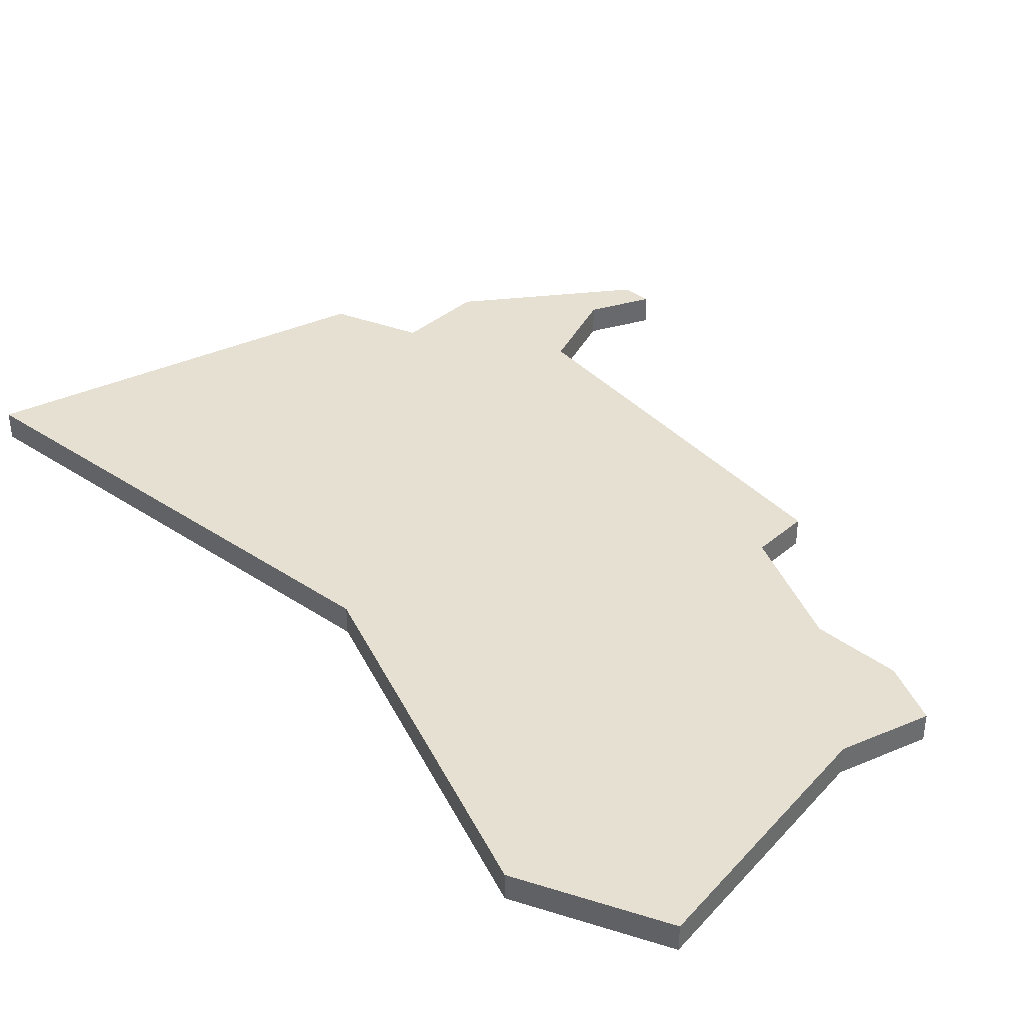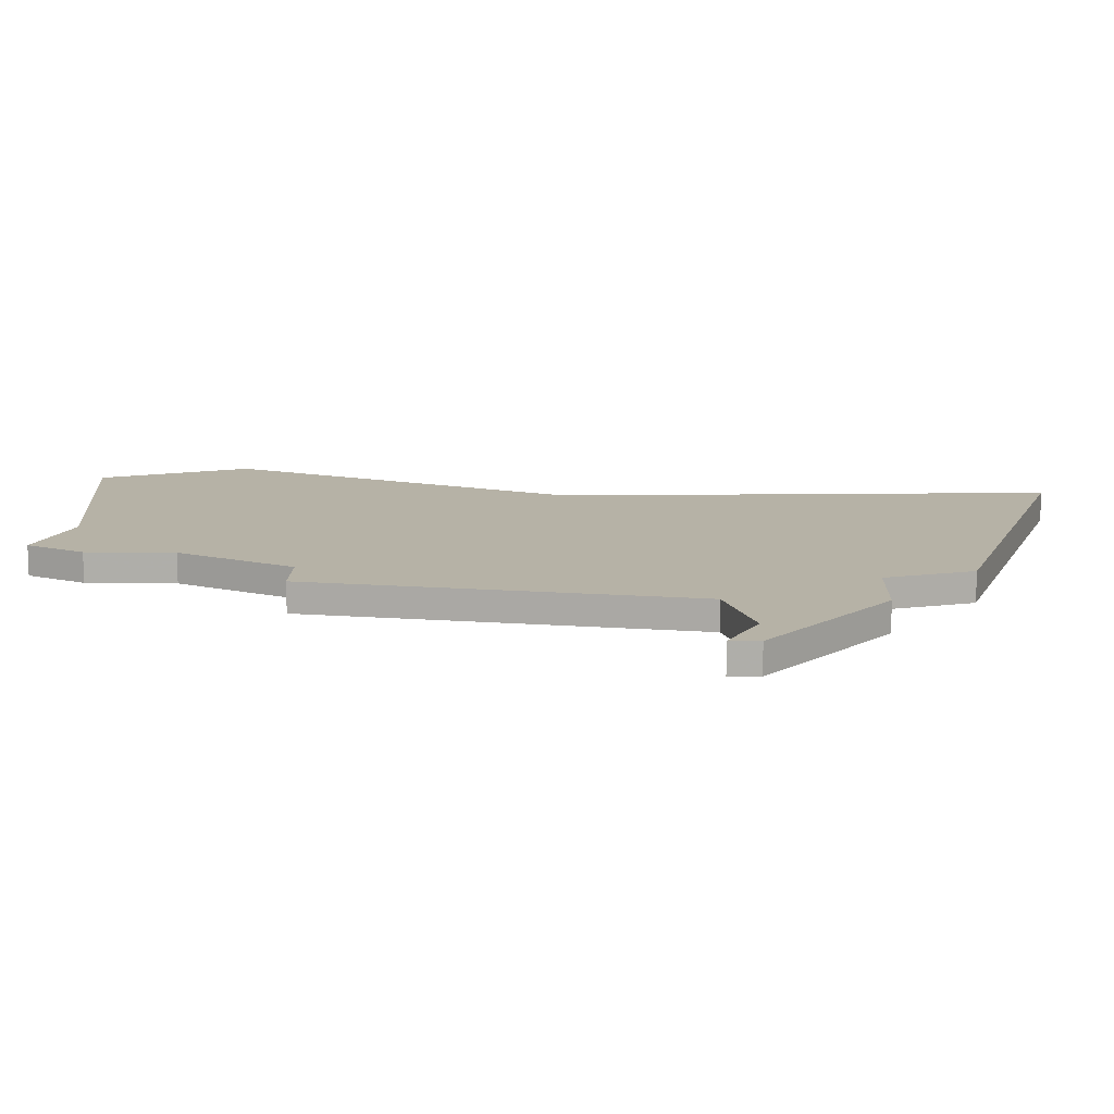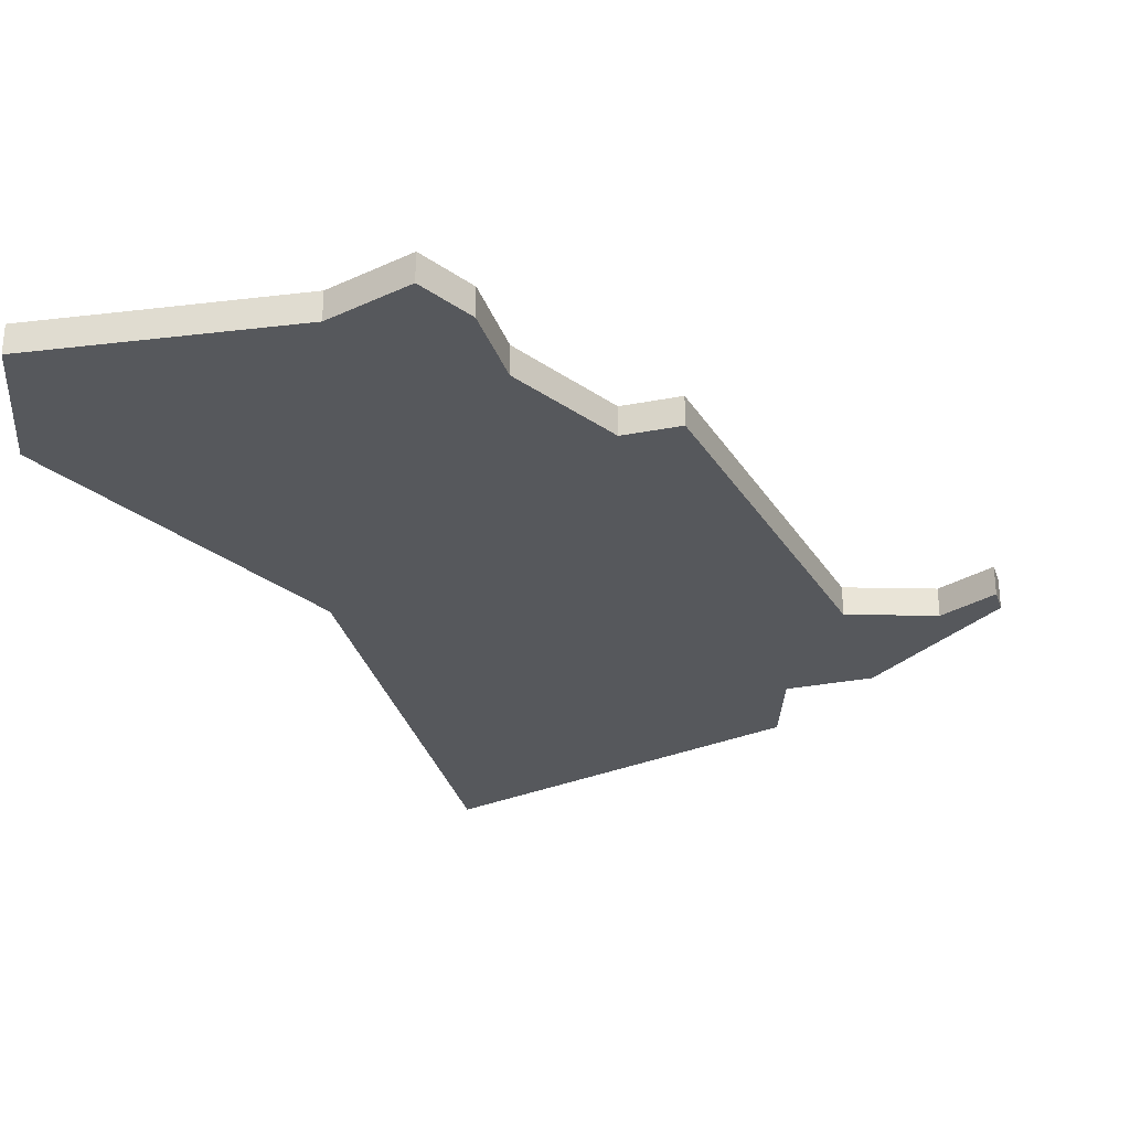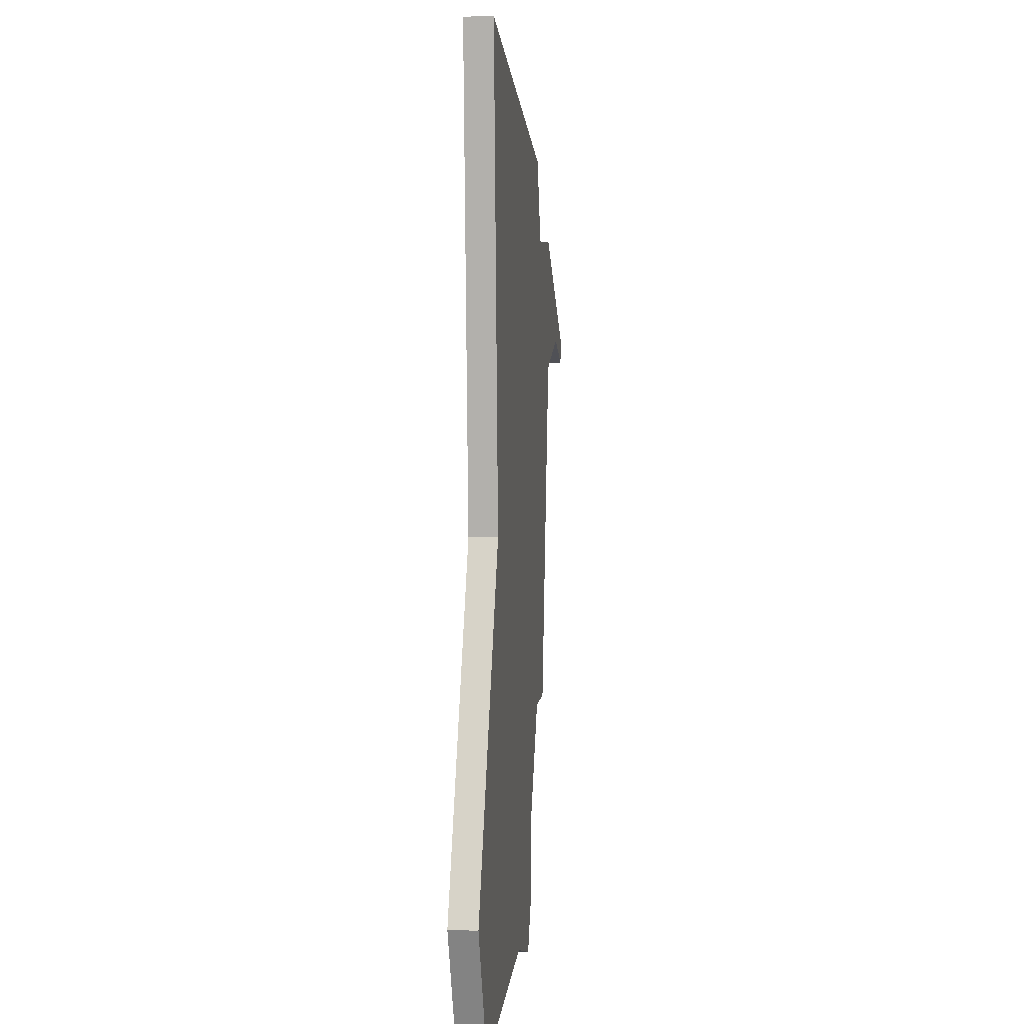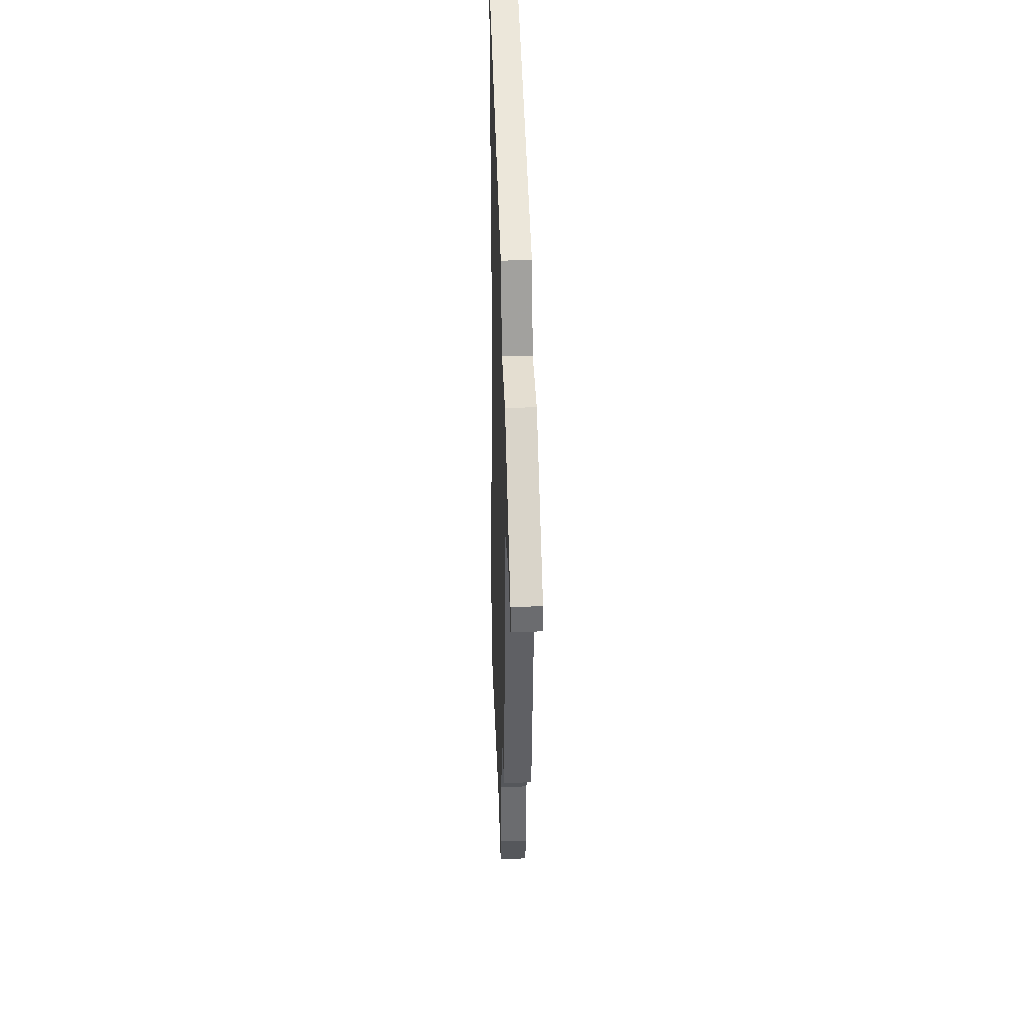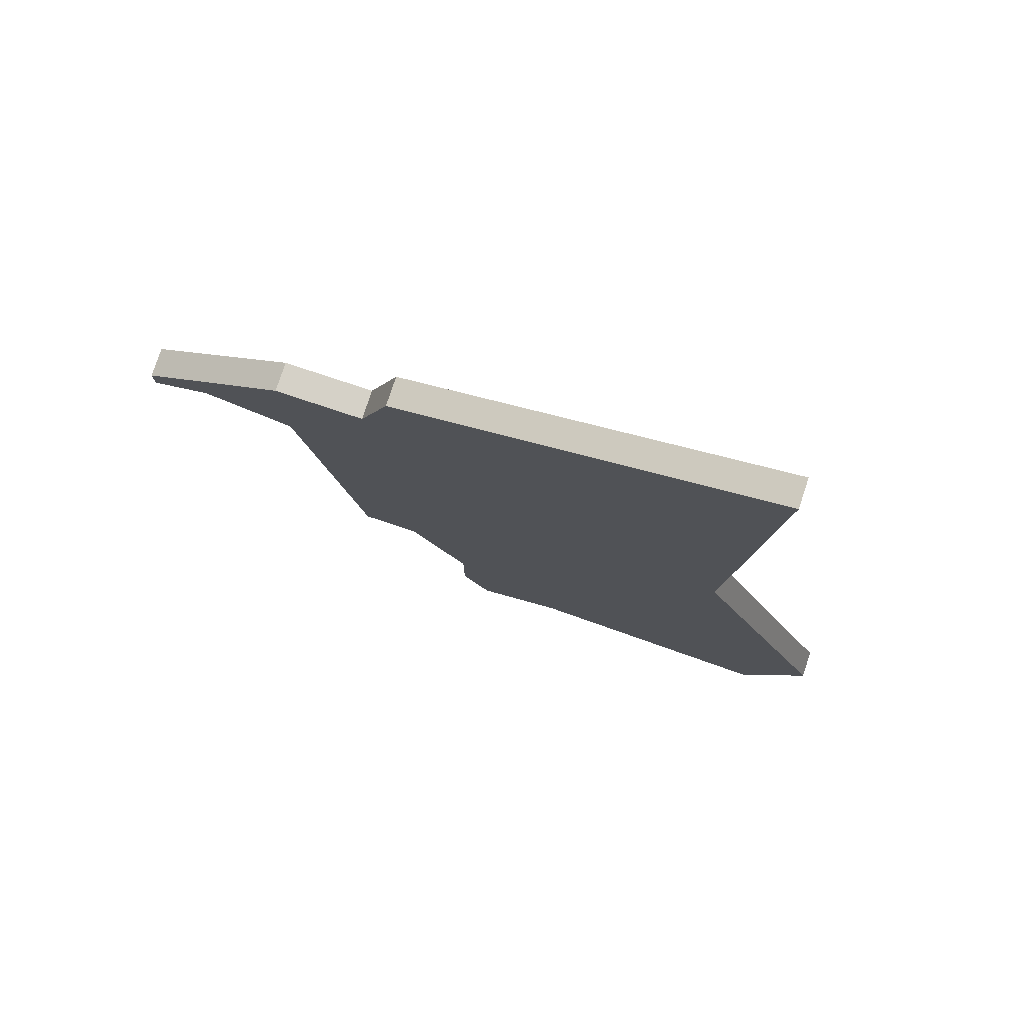
<metadata>
{"format":"obj","ext":"obj","renderer":"f3d","projection":"perspective","resolution":1024,"background":"white","views":[{"elev":38.4,"azim":-46.6,"up":"+Z"},{"elev":12.2,"azim":91.6,"up":"+Z"},{"elev":-28.2,"azim":16.7,"up":"+Z"},{"elev":6.1,"azim":-83.1,"up":"+Y"},{"elev":36.5,"azim":88.0,"up":"+Y"},{"elev":78.7,"azim":-161.6,"up":"+Y"}]}
</metadata>
<code>
v 2555 -1099 0
v 2556 -1116 0
v 2551 -1128 0
v 2553 -1133 0
v 2562 -1132 0
v 2565 -1133 0
v 2566 -1131 0
v 2566 -1128 0
v 2568 -1124 0
v 2570 -1124 0
v 2572 -1111 0
v 2575 -1110 0
v 2577 -1111 0
v 2577 -1110 0
v 2572 -1106 0
v 2569 -1106 0
v 2568 -1103 0
v 2555 -1099 1
v 2556 -1116 1
v 2551 -1128 1
v 2553 -1133 1
v 2562 -1132 1
v 2565 -1133 1
v 2566 -1131 1
v 2566 -1128 1
v 2568 -1124 1
v 2570 -1124 1
v 2572 -1111 1
v 2575 -1110 1
v 2577 -1111 1
v 2577 -1110 1
v 2572 -1106 1
v 2569 -1106 1
v 2568 -1103 1
f 2 1 17
f 4 3 2
f 7 6 5
f 11 10 9
f 14 13 12
f 16 15 14
f 2 17 16
f 5 4 2
f 8 7 5
f 11 9 8
f 16 14 12
f 5 2 16
f 11 8 5
f 16 12 11
f 11 5 16
f 34 18 19
f 19 20 21
f 22 23 24
f 26 27 28
f 29 30 31
f 31 32 33
f 33 34 19
f 19 21 22
f 22 24 25
f 25 26 28
f 29 31 33
f 33 19 22
f 22 25 28
f 28 29 33
f 33 22 28
f 19 18 2
f 2 18 1
f 20 19 3
f 3 19 2
f 21 20 4
f 4 20 3
f 22 21 5
f 5 21 4
f 23 22 6
f 6 22 5
f 24 23 7
f 7 23 6
f 25 24 8
f 8 24 7
f 26 25 9
f 9 25 8
f 27 26 10
f 10 26 9
f 28 27 11
f 11 27 10
f 29 28 12
f 12 28 11
f 30 29 13
f 13 29 12
f 31 30 14
f 14 30 13
f 32 31 15
f 15 31 14
f 33 32 16
f 16 32 15
f 18 34 1
f 1 34 17
f 34 33 17
f 17 33 16

</code>
